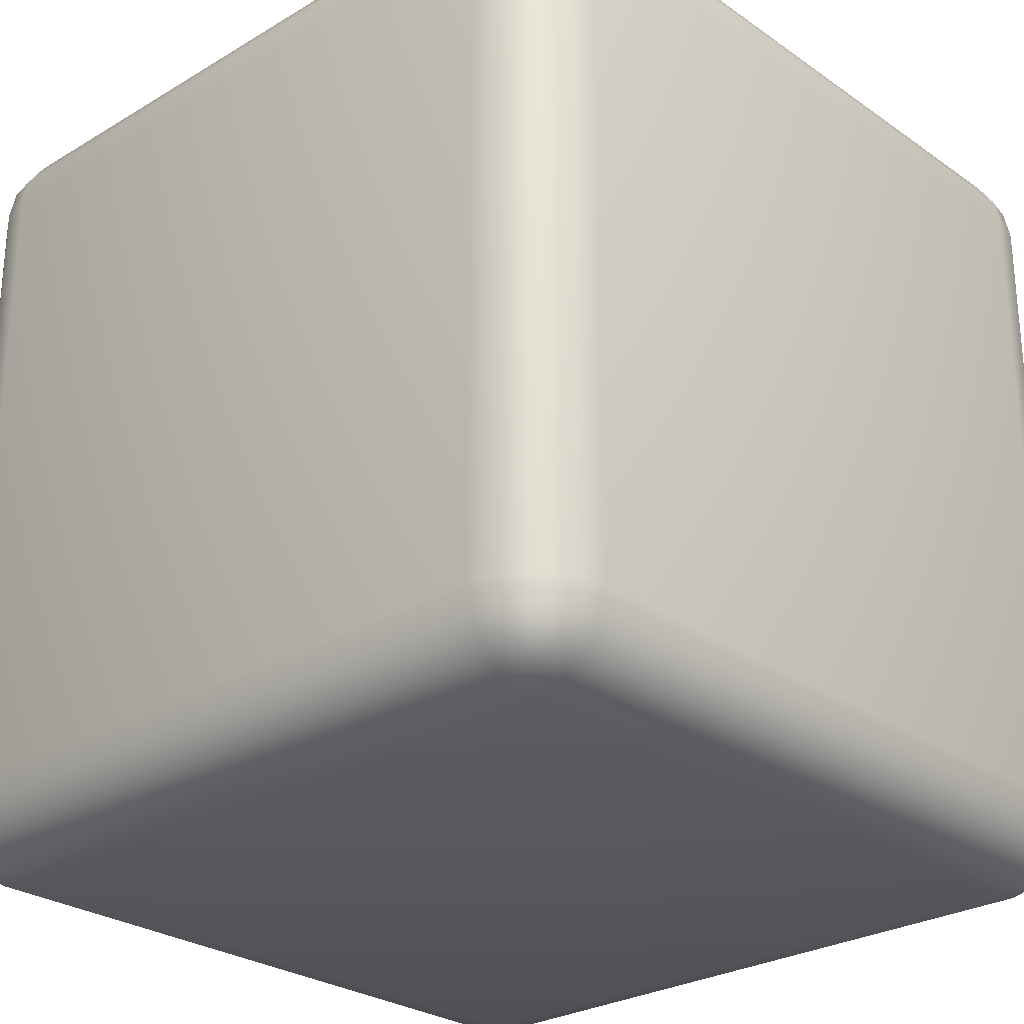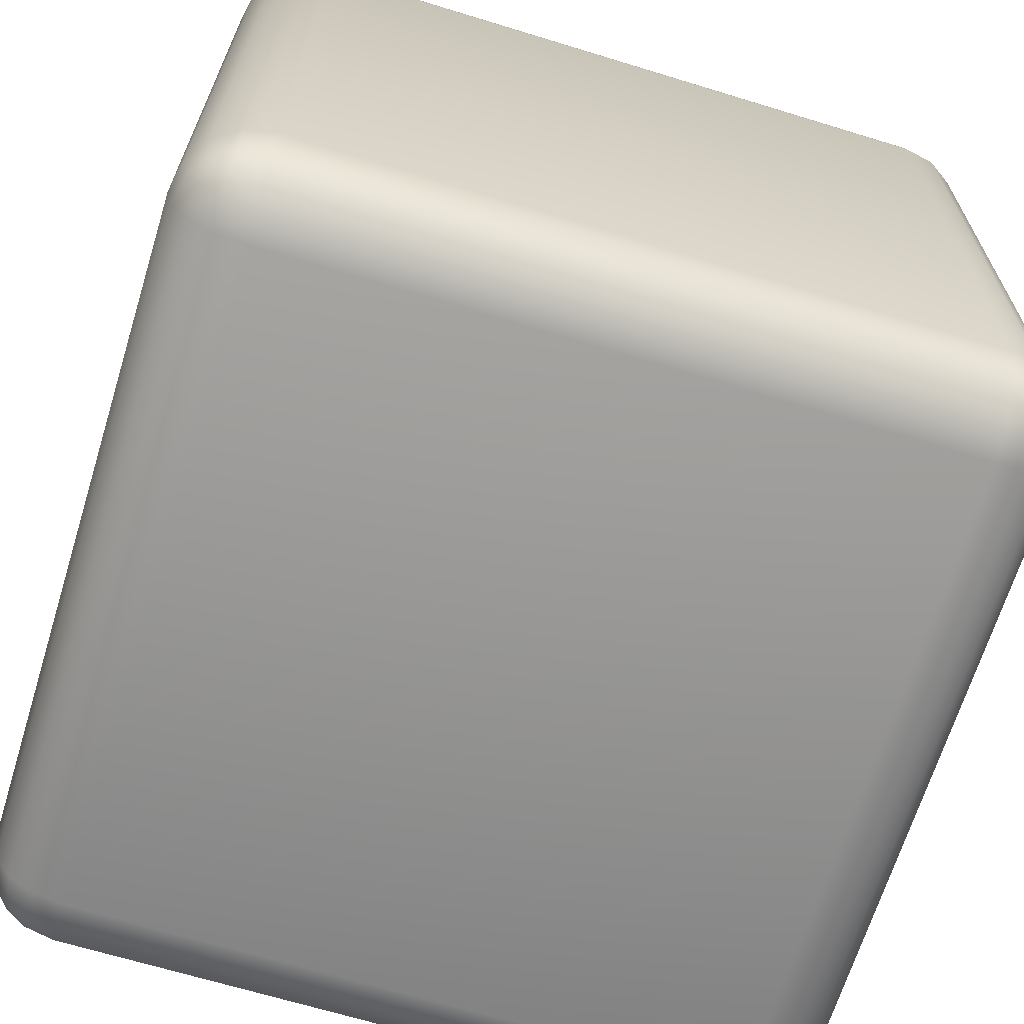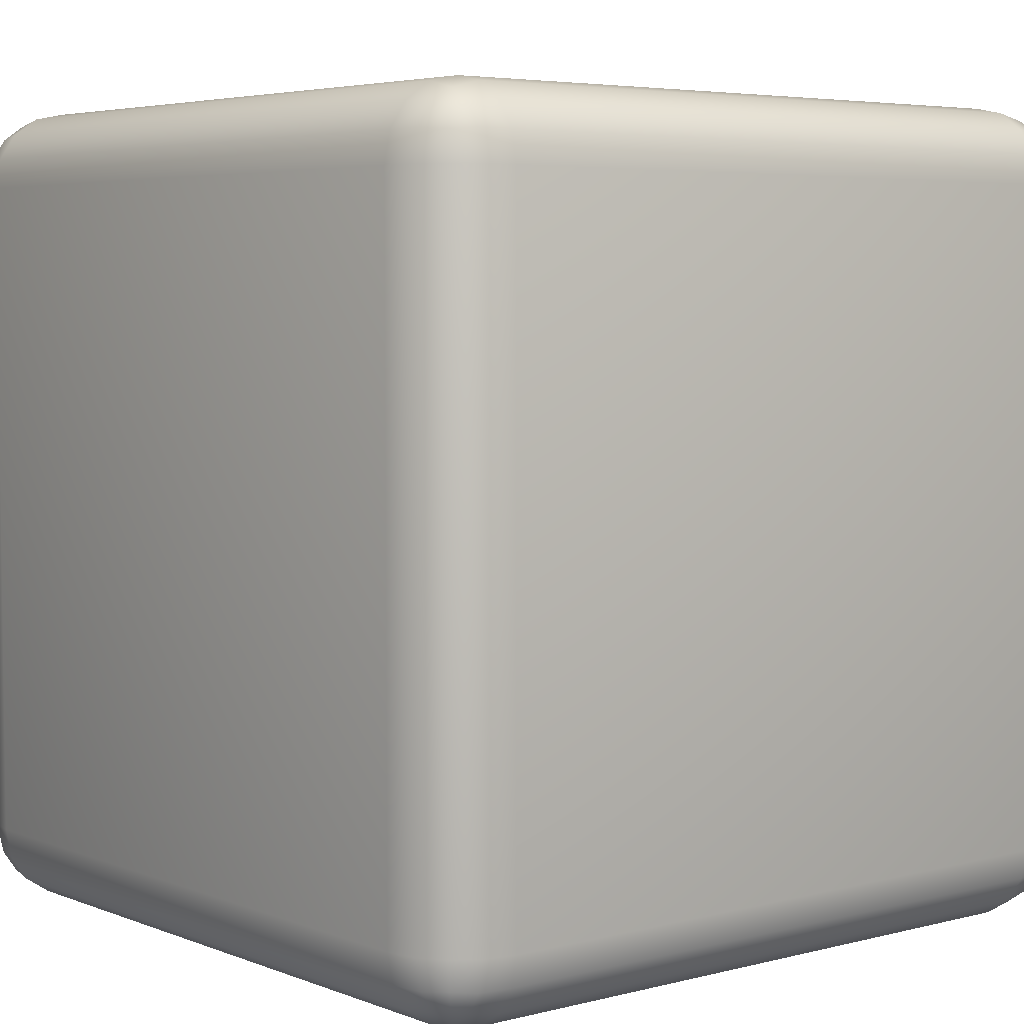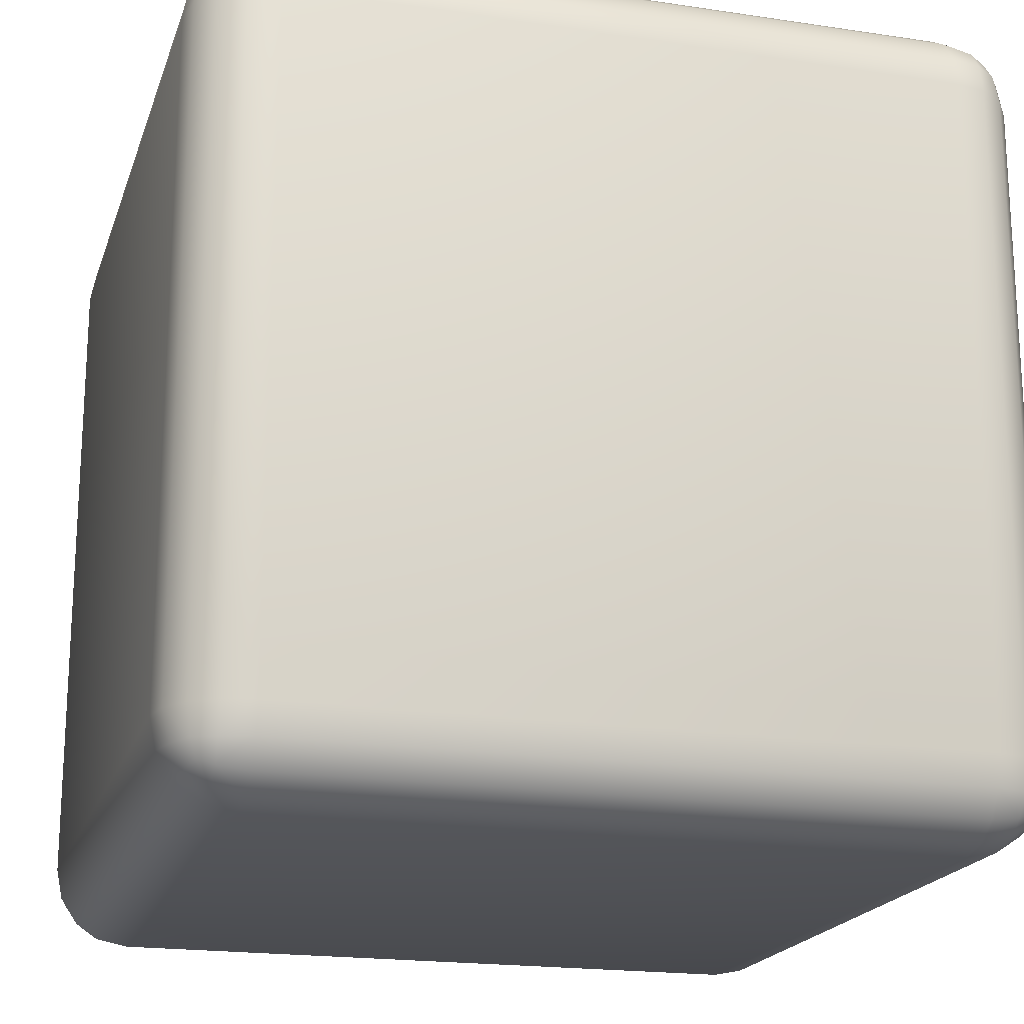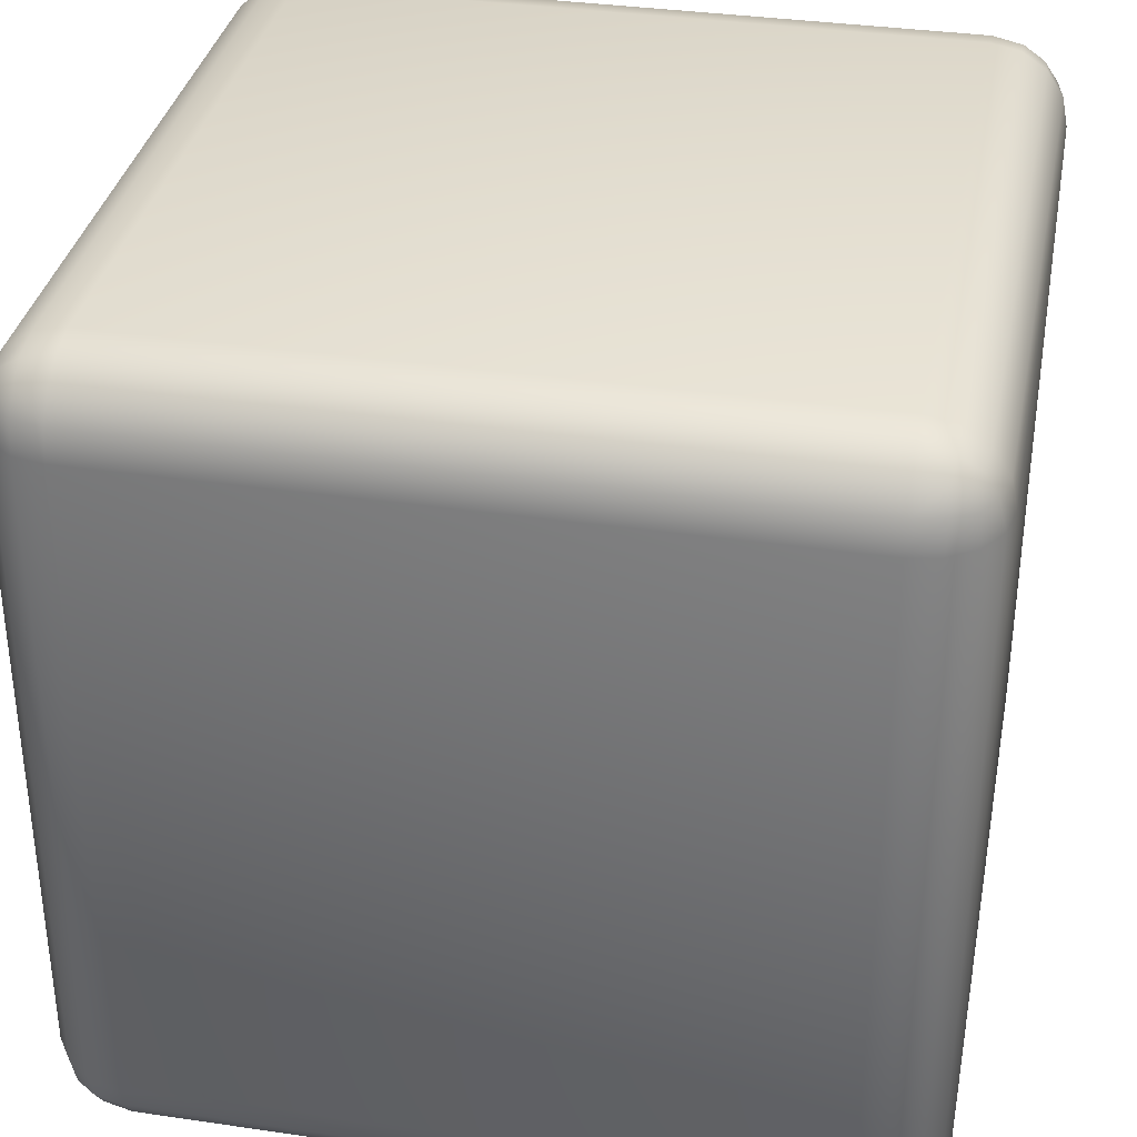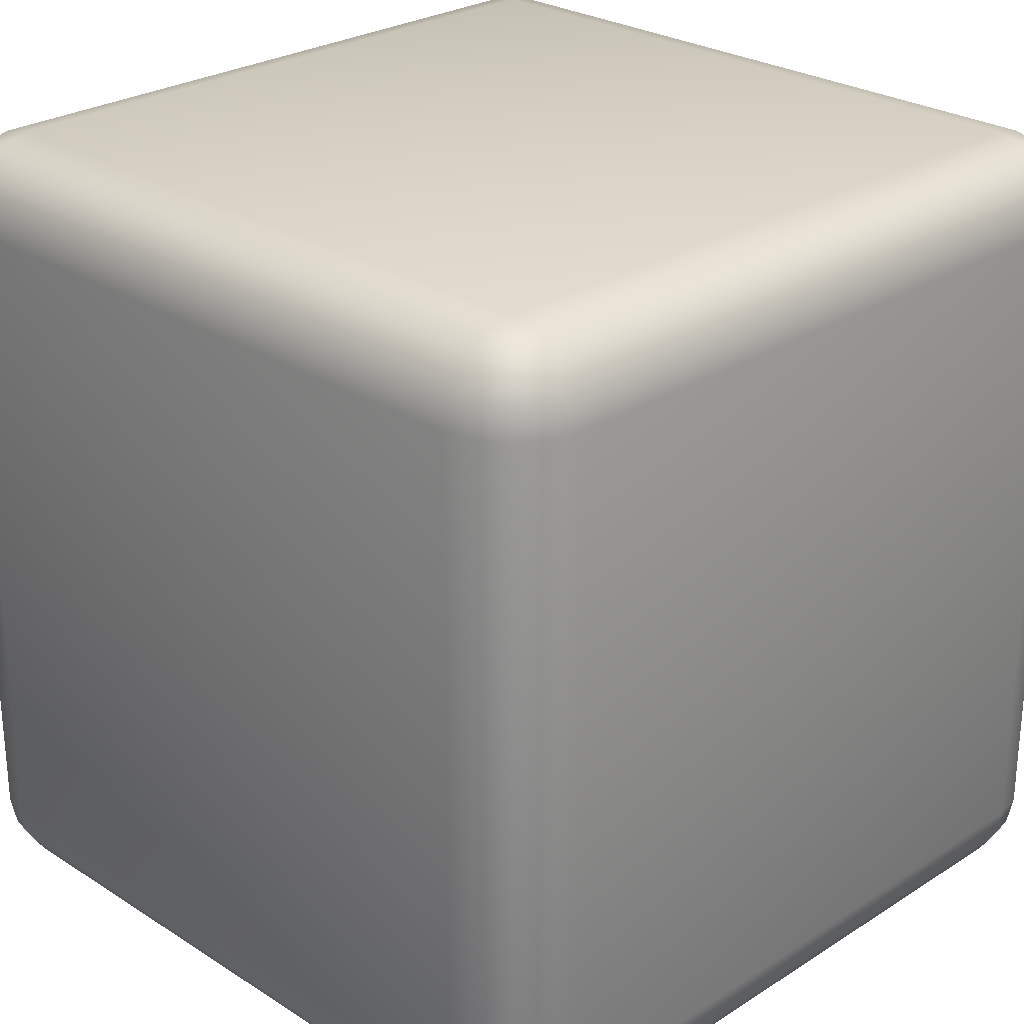
<metadata>
{"format":"obj","ext":"obj","renderer":"f3d","projection":"perspective","resolution":1024,"background":"white","views":[{"elev":-27.1,"azim":42.9,"up":"+Z"},{"elev":-67.0,"azim":-17.1,"up":"+Y"},{"elev":4.8,"azim":140.6,"up":"+Z"},{"elev":-19.3,"azim":-105.8,"up":"+Y"},{"elev":34.7,"azim":11.1,"up":"+Y"},{"elev":26.4,"azim":-45.0,"up":"+Y"}]}
</metadata>
<code>
o Cube
v 0.81 0.81 -1
v 0.81 1 -0.81
v 1 0.81 -0.81
v 0.81 0.8827 -0.9855
v 0.81 0.9444 -0.9444
v 0.8827 0.81 -0.9855
v 0.8845 0.8845 -0.9681
v 0.8808 0.9347 -0.9347
v 0.9197 0.9197 -0.9197
v 0.8827 0.9855 -0.81
v 0.9444 0.9444 -0.81
v 0.81 0.9855 -0.8827
v 0.8845 0.9681 -0.8845
v 0.9347 0.9347 -0.8808
v 0.9855 0.81 -0.8827
v 0.9444 0.81 -0.9444
v 0.9855 0.8827 -0.81
v 0.9681 0.8845 -0.8845
v 0.9347 0.8808 -0.9347
v 0.81 -1 -0.81
v 0.81 -0.81 -1
v 1 -0.81 -0.81
v 0.81 -0.9855 -0.8827
v 0.81 -0.9444 -0.9444
v 0.8827 -0.9855 -0.81
v 0.8845 -0.9681 -0.8845
v 0.8808 -0.9347 -0.9347
v 0.9197 -0.9197 -0.9197
v 0.8827 -0.81 -0.9855
v 0.9444 -0.81 -0.9444
v 0.81 -0.8827 -0.9855
v 0.8845 -0.8845 -0.9681
v 0.9347 -0.8808 -0.9347
v 0.9855 -0.8827 -0.81
v 0.9444 -0.9444 -0.81
v 0.9855 -0.81 -0.8827
v 0.9681 -0.8845 -0.8845
v 0.9347 -0.9347 -0.8808
v 1 0.81 0.81
v 0.81 1 0.81
v 0.81 0.81 1
v 0.9855 0.8827 0.81
v 0.9444 0.9444 0.81
v 0.9855 0.81 0.8827
v 0.9681 0.8845 0.8845
v 0.9347 0.9347 0.8808
v 0.9197 0.9197 0.9197
v 0.81 0.9855 0.8827
v 0.81 0.9444 0.9444
v 0.8827 0.9855 0.81
v 0.8845 0.9681 0.8845
v 0.8808 0.9347 0.9347
v 0.8827 0.81 0.9855
v 0.9444 0.81 0.9444
v 0.81 0.8827 0.9855
v 0.8845 0.8845 0.9681
v 0.9347 0.8808 0.9347
v 1 -0.81 0.81
v 0.81 -0.81 1
v 0.81 -1 0.81
v 0.9855 -0.81 0.8827
v 0.9444 -0.81 0.9444
v 0.9855 -0.8827 0.81
v 0.9681 -0.8845 0.8845
v 0.9347 -0.8808 0.9347
v 0.9197 -0.9197 0.9197
v 0.81 -0.8827 0.9855
v 0.81 -0.9444 0.9444
v 0.8827 -0.81 0.9855
v 0.8845 -0.8845 0.9681
v 0.8808 -0.9347 0.9347
v 0.8827 -0.9855 0.81
v 0.9444 -0.9444 0.81
v 0.81 -0.9855 0.8827
v 0.8845 -0.9681 0.8845
v 0.9347 -0.9347 0.8808
v -0.81 0.81 -1
v -1 0.81 -0.81
v -0.81 1 -0.81
v -0.8827 0.81 -0.9855
v -0.9444 0.81 -0.9444
v -0.81 0.8827 -0.9855
v -0.8845 0.8845 -0.9681
v -0.9347 0.8808 -0.9347
v -0.9197 0.9197 -0.9197
v -0.9855 0.8827 -0.81
v -0.9444 0.9444 -0.81
v -0.9855 0.81 -0.8827
v -0.9681 0.8845 -0.8845
v -0.9347 0.9347 -0.8808
v -0.81 0.9855 -0.8827
v -0.81 0.9444 -0.9444
v -0.8827 0.9855 -0.81
v -0.8845 0.9681 -0.8845
v -0.8808 0.9347 -0.9347
v -1 -0.81 -0.81
v -0.81 -0.81 -1
v -0.81 -1 -0.81
v -0.9855 -0.81 -0.8827
v -0.9444 -0.81 -0.9444
v -0.9855 -0.8827 -0.81
v -0.9681 -0.8845 -0.8845
v -0.9347 -0.8808 -0.9347
v -0.9197 -0.9197 -0.9197
v -0.81 -0.8827 -0.9855
v -0.81 -0.9444 -0.9444
v -0.8827 -0.81 -0.9855
v -0.8845 -0.8845 -0.9681
v -0.8808 -0.9347 -0.9347
v -0.8827 -0.9855 -0.81
v -0.9444 -0.9444 -0.81
v -0.81 -0.9855 -0.8827
v -0.8845 -0.9681 -0.8845
v -0.9347 -0.9347 -0.8808
v -1 0.81 0.81
v -0.81 0.81 1
v -0.81 1 0.81
v -0.9855 0.81 0.8827
v -0.9444 0.81 0.9444
v -0.9855 0.8827 0.81
v -0.9681 0.8845 0.8845
v -0.9347 0.8808 0.9347
v -0.9197 0.9197 0.9197
v -0.81 0.8827 0.9855
v -0.81 0.9444 0.9444
v -0.8827 0.81 0.9855
v -0.8845 0.8845 0.9681
v -0.8808 0.9347 0.9347
v -0.8827 0.9855 0.81
v -0.9444 0.9444 0.81
v -0.81 0.9855 0.8827
v -0.8845 0.9681 0.8845
v -0.9347 0.9347 0.8808
v -0.81 -1 0.81
v -0.81 -0.81 1
v -1 -0.81 0.81
v -0.81 -0.9855 0.8827
v -0.81 -0.9444 0.9444
v -0.8827 -0.9855 0.81
v -0.8845 -0.9681 0.8845
v -0.8808 -0.9347 0.9347
v -0.9197 -0.9197 0.9197
v -0.8827 -0.81 0.9855
v -0.9444 -0.81 0.9444
v -0.81 -0.8827 0.9855
v -0.8845 -0.8845 0.9681
v -0.9347 -0.8808 0.9347
v -0.9855 -0.8827 0.81
v -0.9444 -0.9444 0.81
v -0.9855 -0.81 0.8827
v -0.9681 -0.8845 0.8845
v -0.9347 -0.9347 0.8808
f 98 20 60 134
f 136 115 78 96
f 59 41 116 135
f 2 79 117 40
f 22 3 39 58
f 1 4 7 6
f 4 5 8 7
f 6 7 19 16
f 7 8 9 19
f 2 10 13 12
f 10 11 14 13
f 12 13 8 5
f 13 14 9 8
f 3 15 18 17
f 15 16 19 18
f 17 18 14 11
f 18 19 9 14
f 20 23 26 25
f 23 24 27 26
f 25 26 38 35
f 26 27 28 38
f 21 29 32 31
f 29 30 33 32
f 31 32 27 24
f 32 33 28 27
f 22 34 37 36
f 34 35 38 37
f 36 37 33 30
f 37 38 28 33
f 39 42 45 44
f 42 43 46 45
f 44 45 57 54
f 45 46 47 57
f 40 48 51 50
f 48 49 52 51
f 50 51 46 43
f 51 52 47 46
f 41 53 56 55
f 53 54 57 56
f 55 56 52 49
f 56 57 47 52
f 58 61 64 63
f 61 62 65 64
f 63 64 76 73
f 64 65 66 76
f 59 67 70 69
f 67 68 71 70
f 69 70 65 62
f 70 71 66 65
f 60 72 75 74
f 72 73 76 75
f 74 75 71 68
f 75 76 66 71
f 77 80 83 82
f 80 81 84 83
f 82 83 95 92
f 83 84 85 95
f 78 86 89 88
f 86 87 90 89
f 88 89 84 81
f 89 90 85 84
f 79 91 94 93
f 91 92 95 94
f 93 94 90 87
f 94 95 85 90
f 96 99 102 101
f 99 100 103 102
f 101 102 114 111
f 102 103 104 114
f 97 105 108 107
f 105 106 109 108
f 107 108 103 100
f 108 109 104 103
f 98 110 113 112
f 110 111 114 113
f 112 113 109 106
f 113 114 104 109
f 115 118 121 120
f 118 119 122 121
f 120 121 133 130
f 121 122 123 133
f 116 124 127 126
f 124 125 128 127
f 126 127 122 119
f 127 128 123 122
f 117 129 132 131
f 129 130 133 132
f 131 132 128 125
f 132 133 123 128
f 134 137 140 139
f 137 138 141 140
f 139 140 152 149
f 140 141 142 152
f 135 143 146 145
f 143 144 147 146
f 145 146 141 138
f 146 147 142 141
f 136 148 151 150
f 148 149 152 151
f 150 151 147 144
f 151 152 142 147
f 98 134 139 110
f 110 139 149 111
f 111 149 148 101
f 101 148 136 96
f 20 98 112 23
f 23 112 106 24
f 24 106 105 31
f 31 105 97 21
f 3 22 36 15
f 15 36 30 16
f 16 30 29 6
f 6 29 21 1
f 135 116 126 143
f 143 126 119 144
f 144 119 118 150
f 150 118 115 136
f 41 59 69 53
f 53 69 62 54
f 54 62 61 44
f 44 61 58 39
f 77 97 107 80
f 80 107 100 81
f 81 100 99 88
f 88 99 96 78
f 40 117 131 48
f 48 131 125 49
f 49 125 124 55
f 55 124 116 41
f 2 40 50 10
f 10 50 43 11
f 11 43 42 17
f 17 42 39 3
f 134 60 74 137
f 137 74 68 138
f 138 68 67 145
f 145 67 59 135
f 117 79 93 129
f 129 93 87 130
f 130 87 86 120
f 120 86 78 115
f 79 2 12 91
f 91 12 5 92
f 92 5 4 82
f 82 4 1 77
f 60 20 25 72
f 72 25 35 73
f 73 35 34 63
f 63 34 22 58
f 97 77 1 21

</code>
